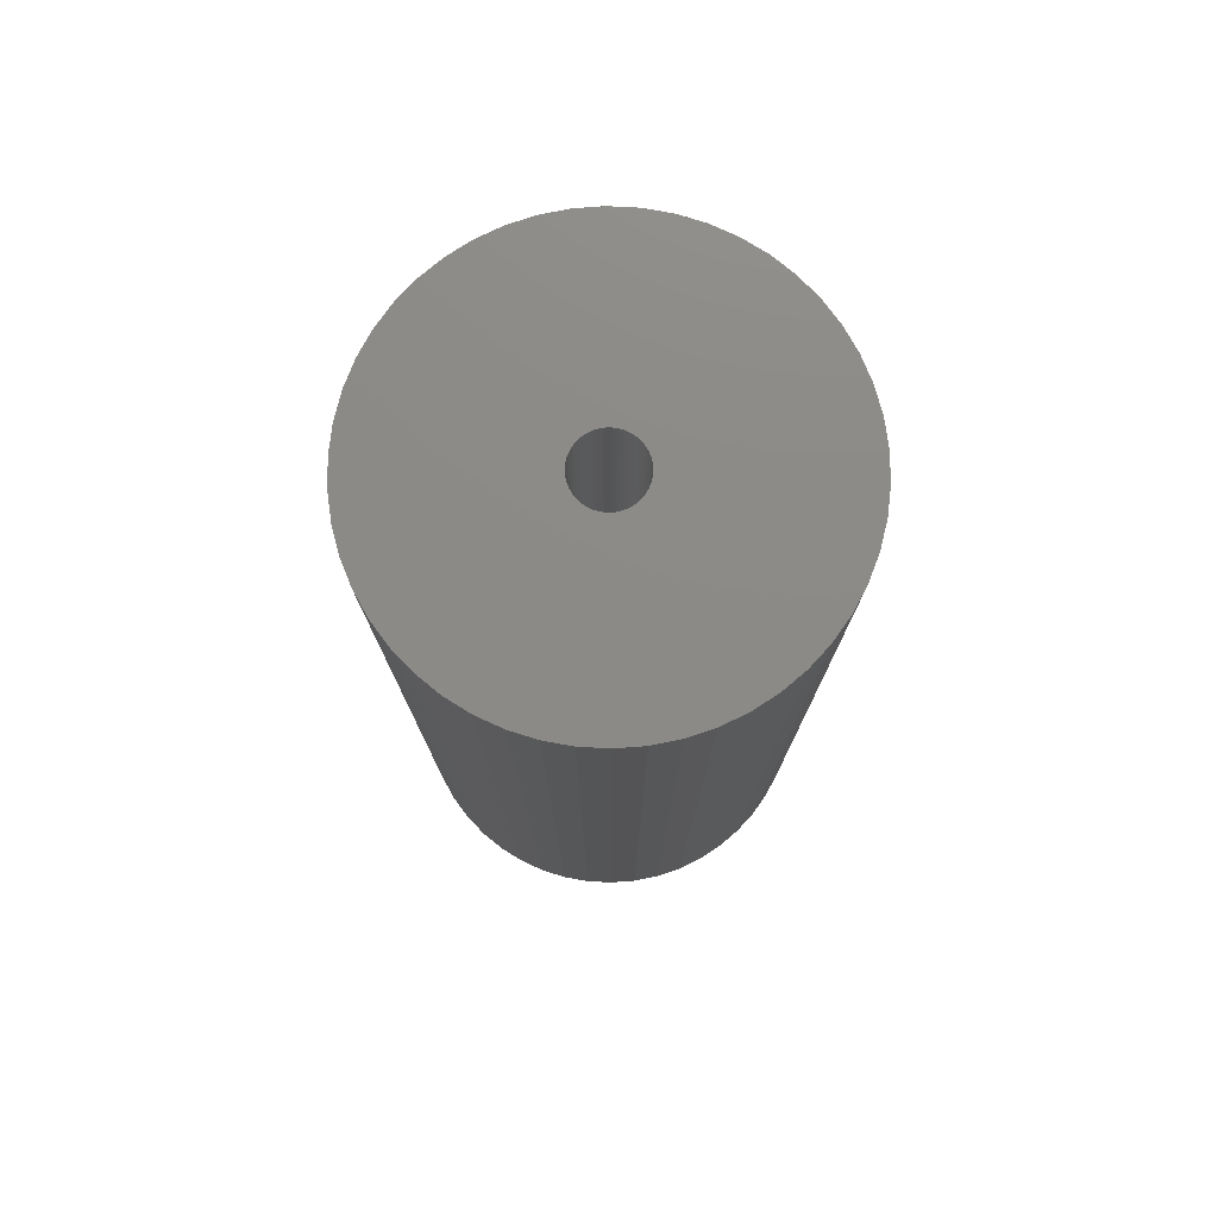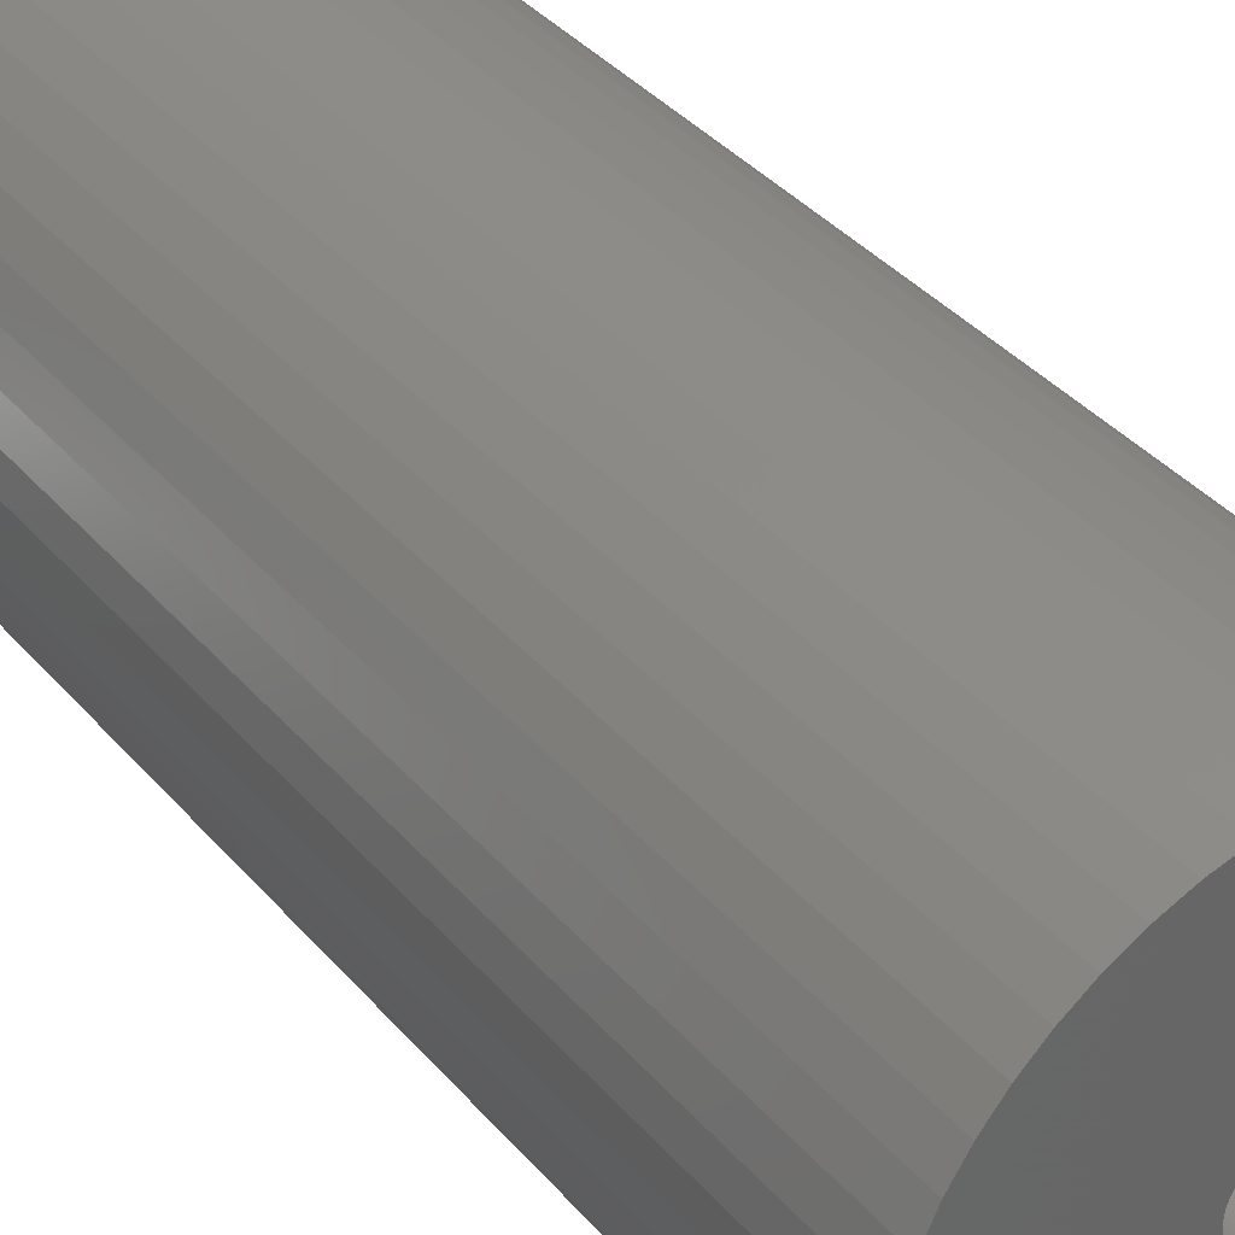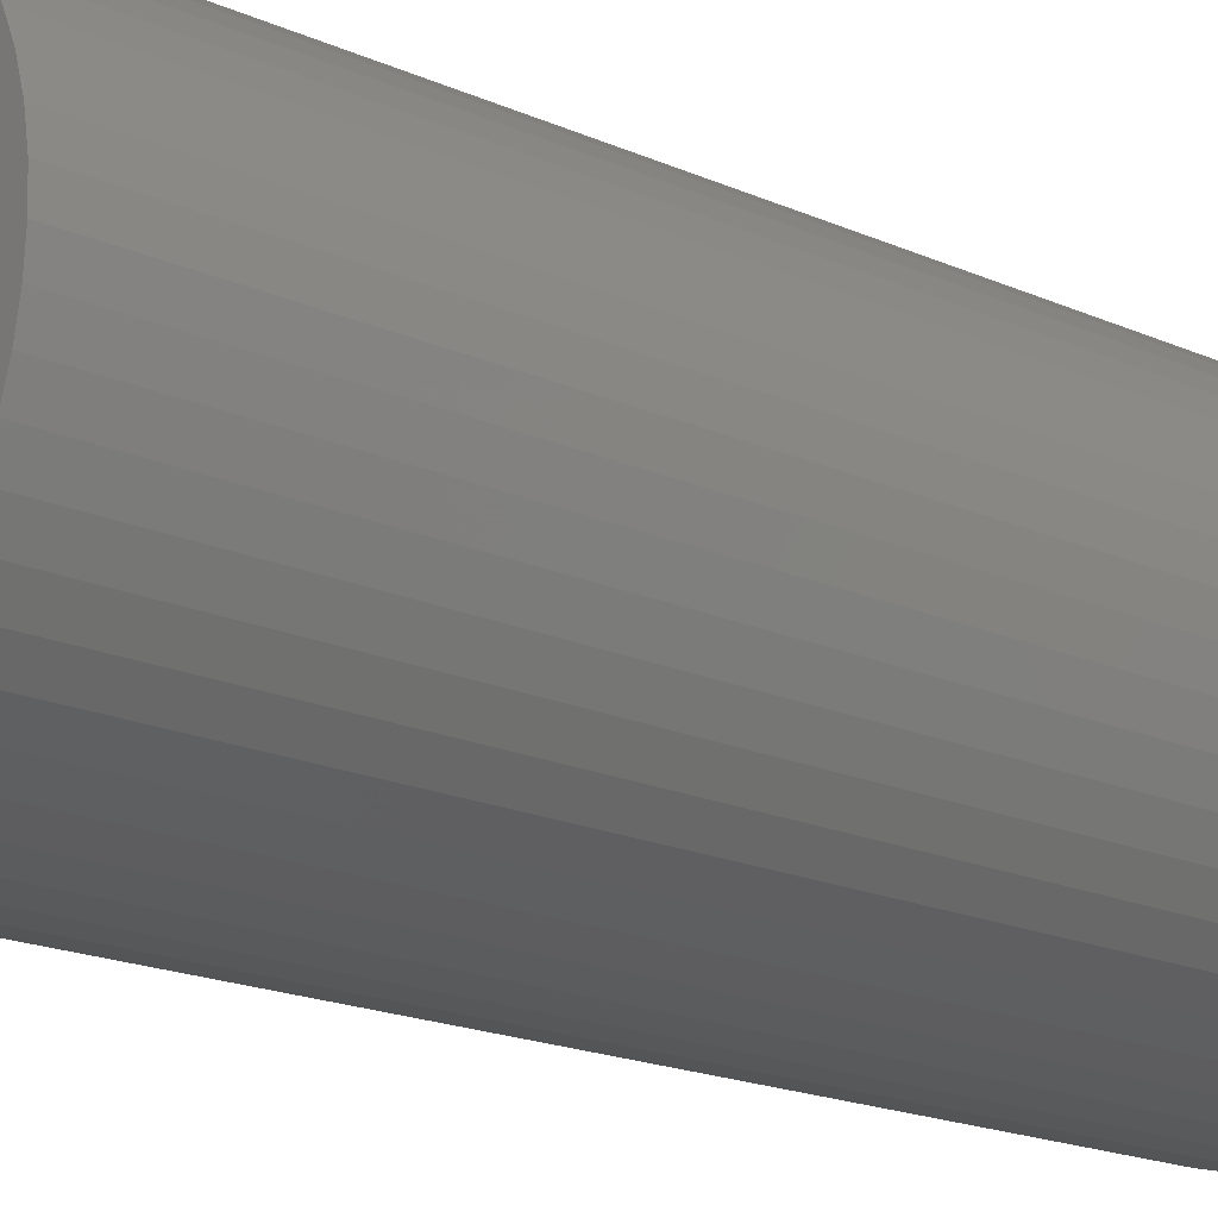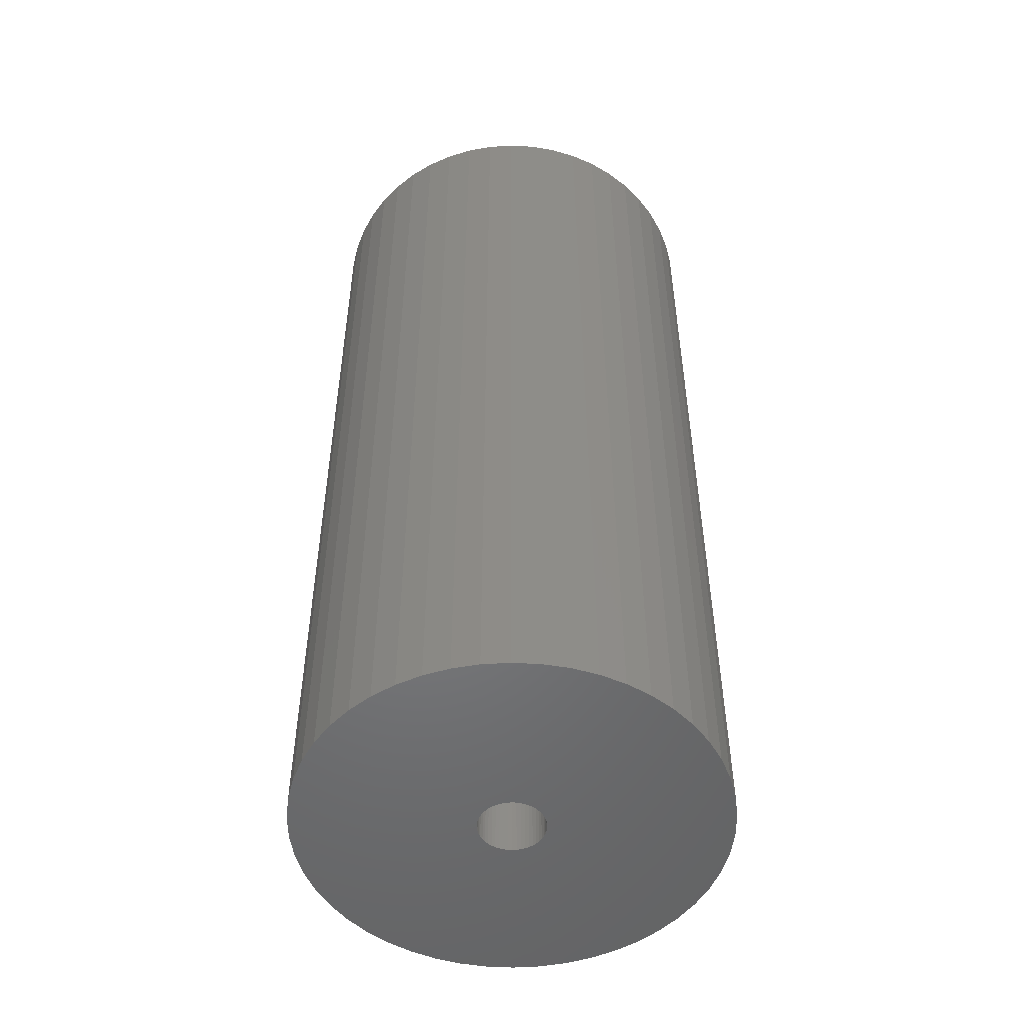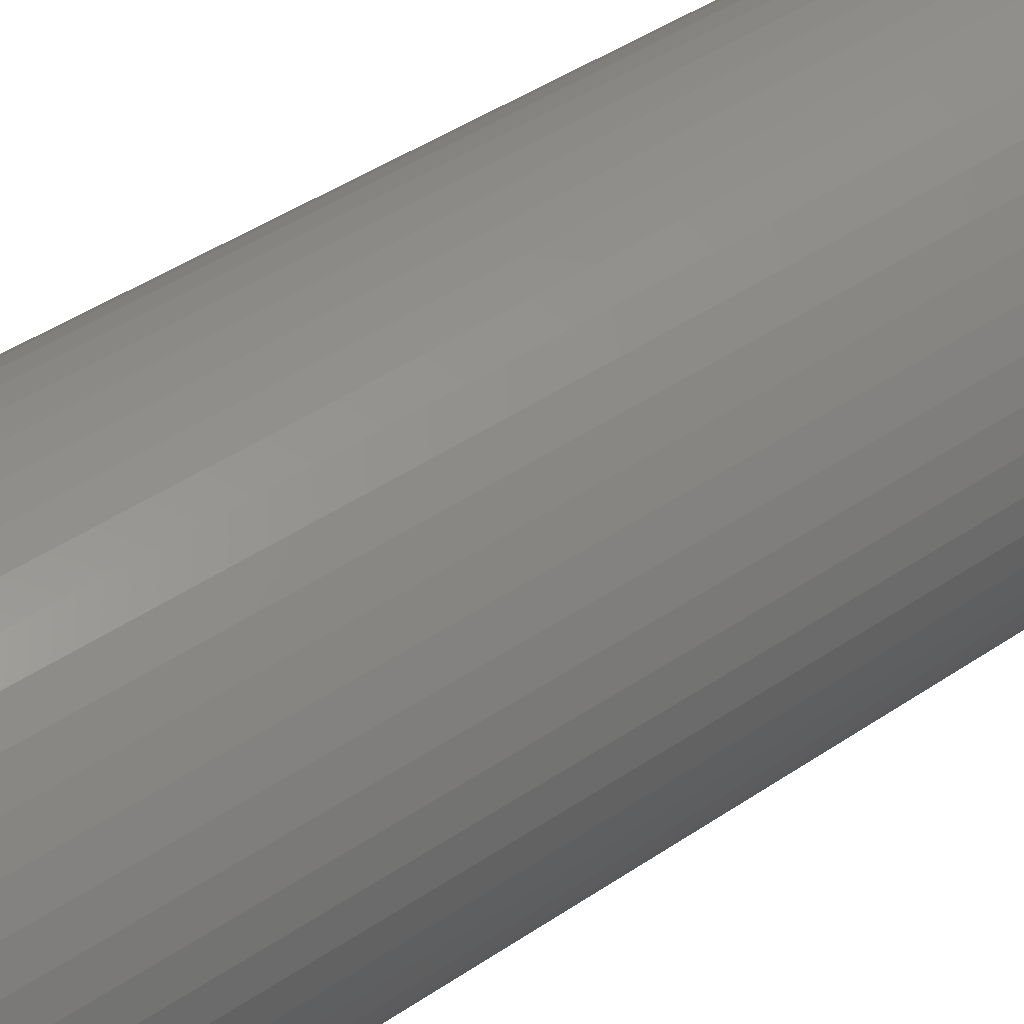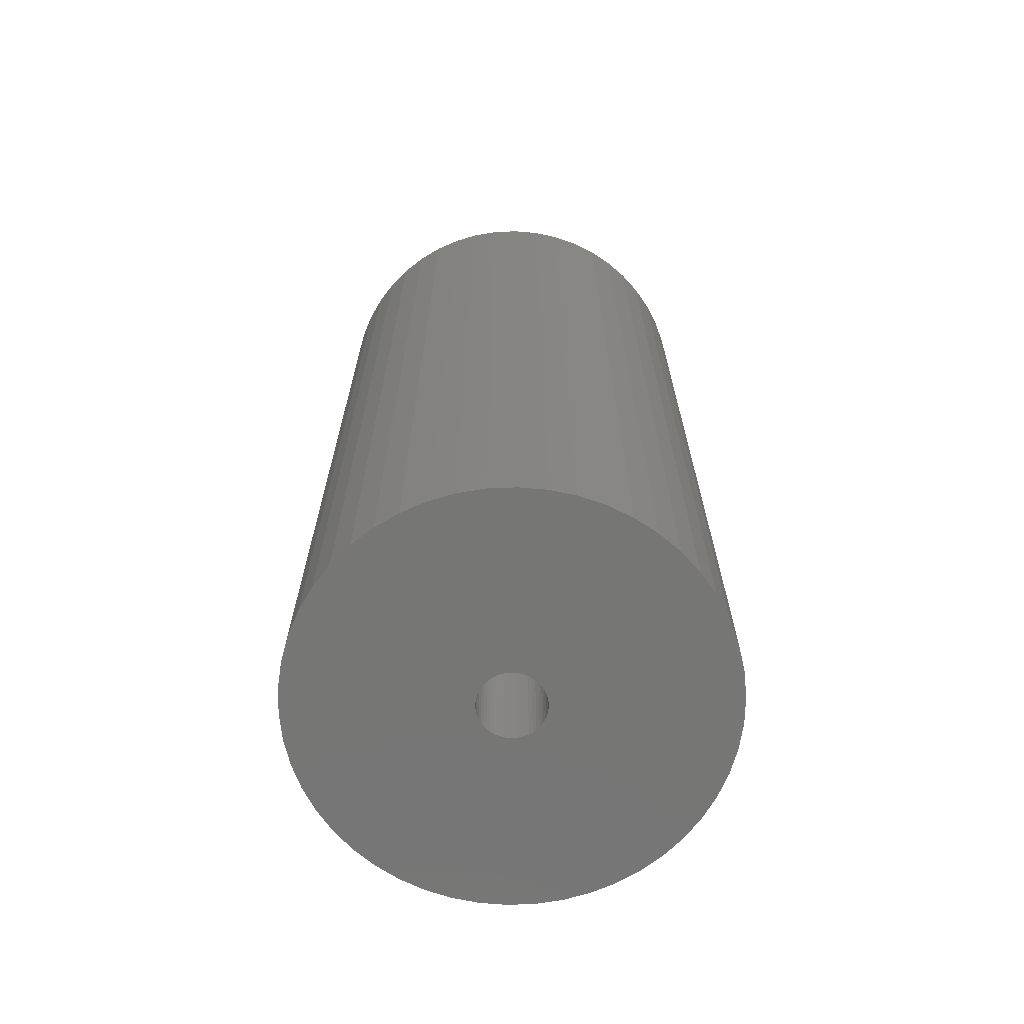
<metadata>
{"format":"stl","ext":"stl","renderer":"f3d","projection":"perspective","resolution":1024,"background":"white","views":[{"elev":77.2,"azim":89.4,"up":"+Z"},{"elev":37.7,"azim":144.5,"up":"+Y"},{"elev":-18.9,"azim":49.9,"up":"+Y"},{"elev":-51.1,"azim":-147.3,"up":"+Z"},{"elev":46.3,"azim":-127.4,"up":"+Y"},{"elev":-68.2,"azim":-40.9,"up":"+Z"}]}
</metadata>
<code>
# stl→obj: 200 verts, 400 faces
v 17.5 0 39
v 17.36 2.193 -39
v 17.36 2.193 39
v 17.5 0 -39
v -17.5 0 -39
v -17.36 2.193 39
v -17.36 2.193 -39
v -17.5 0 39
v 1.099 17.47 -39
v -1.099 17.47 39
v 1.099 17.47 39
v -1.099 17.47 -39
v -1.099 -17.47 -39
v 1.099 -17.47 39
v -1.099 -17.47 39
v 1.099 -17.47 -39
v 12.76 11.98 -39
v 11.15 13.48 39
v 12.76 11.98 39
v 11.15 13.48 -39
v -11.15 13.48 -39
v -12.76 11.98 39
v -11.15 13.48 39
v -12.76 11.98 -39
v -5.408 16.64 -39
v -7.451 15.83 39
v -5.408 16.64 39
v -7.451 15.83 -39
v 16.27 6.442 39
v 15.34 8.431 -39
v 15.34 8.431 39
v 16.27 6.442 -39
v 16.95 4.352 -39
v 16.95 4.352 39
v 7.451 15.83 -39
v 5.408 16.64 39
v 7.451 15.83 39
v 5.408 16.64 -39
v 9.377 14.78 -39
v 9.377 14.78 39
v -16.27 6.442 -39
v -15.34 8.431 39
v -15.34 8.431 -39
v -16.27 6.442 39
v -16.95 4.352 -39
v -16.95 4.352 39
v -3.279 17.19 -39
v -3.279 17.19 39
v 3.279 -17.19 39
v 3.279 -17.19 -39
v 14.16 10.29 39
v 14.16 10.29 -39
v 3.279 17.19 39
v 3.279 17.19 -39
v -14.16 10.29 39
v -14.16 10.29 -39
v 2.75 0 39
v 2.728 0.3447 39
v 17.36 -2.193 39
v 2.664 0.6839 39
v 2.728 -0.3447 39
v 2.557 1.012 39
v 16.95 -4.352 39
v 2.41 1.325 39
v 2.664 -0.6839 39
v 2.225 1.616 39
v 16.27 -6.442 39
v 2.005 1.883 39
v 2.557 -1.012 39
v 1.753 2.119 39
v 15.34 -8.431 39
v 1.474 2.322 39
v 2.41 -1.325 39
v 1.171 2.488 39
v 14.16 -10.29 39
v 0.8498 2.615 39
v 2.225 -1.616 39
v 12.76 -11.98 39
v 0.5153 2.701 39
v 0.1727 2.745 39
v -0.1727 2.745 39
v -0.5153 2.701 39
v -0.8498 2.615 39
v -1.171 2.488 39
v -1.474 2.322 39
v -9.377 14.78 39
v -1.753 2.119 39
v -2.005 1.883 39
v -2.225 1.616 39
v 2.005 -1.883 39
v 11.15 -13.48 39
v 1.753 -2.119 39
v 9.377 -14.78 39
v 1.474 -2.322 39
v 7.451 -15.83 39
v 1.171 -2.488 39
v 5.408 -16.64 39
v 0.8498 -2.615 39
v 0.5153 -2.701 39
v 0.1727 -2.745 39
v -0.1727 -2.745 39
v -0.5153 -2.701 39
v -3.279 -17.19 39
v -0.8498 -2.615 39
v -5.408 -16.64 39
v -1.171 -2.488 39
v -7.451 -15.83 39
v -1.474 -2.322 39
v -9.377 -14.78 39
v -1.753 -2.119 39
v -11.15 -13.48 39
v -2.005 -1.883 39
v -12.76 -11.98 39
v -2.225 -1.616 39
v -14.16 -10.29 39
v -2.41 -1.325 39
v -15.34 -8.431 39
v -2.557 -1.012 39
v -16.27 -6.442 39
v -2.664 -0.6839 39
v -16.95 -4.352 39
v -2.728 -0.3447 39
v -17.36 -2.193 39
v -2.75 0 39
v -2.41 1.325 39
v -2.557 1.012 39
v -2.664 0.6839 39
v -2.728 0.3447 39
v -9.377 14.78 -39
v 17.36 -2.193 -39
v 16.95 -4.352 -39
v -12.76 -11.98 -39
v -11.15 -13.48 -39
v -15.34 -8.431 -39
v -16.27 -6.442 -39
v -14.16 -10.29 -39
v 2.75 0 -39
v 2.728 -0.3447 -39
v 2.664 -0.6839 -39
v 16.27 -6.442 -39
v 2.728 0.3447 -39
v 2.557 -1.012 -39
v 15.34 -8.431 -39
v 2.41 -1.325 -39
v 14.16 -10.29 -39
v 2.664 0.6839 -39
v 2.225 -1.616 -39
v 12.76 -11.98 -39
v 2.005 -1.883 -39
v 11.15 -13.48 -39
v 2.557 1.012 -39
v 1.753 -2.119 -39
v 9.377 -14.78 -39
v 1.474 -2.322 -39
v 7.451 -15.83 -39
v 2.41 1.325 -39
v 1.171 -2.488 -39
v 5.408 -16.64 -39
v 0.8498 -2.615 -39
v 2.225 1.616 -39
v 0.5153 -2.701 -39
v 0.1727 -2.745 -39
v -0.1727 -2.745 -39
v -0.5153 -2.701 -39
v -3.279 -17.19 -39
v -0.8498 -2.615 -39
v -5.408 -16.64 -39
v -1.171 -2.488 -39
v -7.451 -15.83 -39
v -1.474 -2.322 -39
v -9.377 -14.78 -39
v -1.753 -2.119 -39
v -2.005 -1.883 -39
v -2.225 -1.616 -39
v 2.005 1.883 -39
v 1.753 2.119 -39
v 1.474 2.322 -39
v 1.171 2.488 -39
v 0.8498 2.615 -39
v 0.5153 2.701 -39
v 0.1727 2.745 -39
v -0.1727 2.745 -39
v -0.5153 2.701 -39
v -0.8498 2.615 -39
v -1.171 2.488 -39
v -1.474 2.322 -39
v -1.753 2.119 -39
v -2.005 1.883 -39
v -2.225 1.616 -39
v -2.41 1.325 -39
v -2.557 1.012 -39
v -2.664 0.6839 -39
v -2.728 0.3447 -39
v -2.75 0 -39
v -2.41 -1.325 -39
v -2.557 -1.012 -39
v -2.664 -0.6839 -39
v -16.95 -4.352 -39
v -2.728 -0.3447 -39
v -17.36 -2.193 -39
f 1 2 3
f 2 1 4
f 5 6 7
f 6 5 8
f 9 10 11
f 10 9 12
f 13 14 15
f 14 13 16
f 17 18 19
f 18 17 20
f 21 22 23
f 22 21 24
f 25 26 27
f 26 25 28
f 29 30 31
f 30 29 32
f 3 33 34
f 33 3 2
f 35 36 37
f 36 35 38
f 39 37 40
f 37 39 35
f 41 42 43
f 42 41 44
f 45 44 41
f 44 45 46
f 47 27 48
f 27 47 25
f 16 49 14
f 49 16 50
f 34 32 29
f 32 34 33
f 51 17 19
f 17 51 52
f 31 52 51
f 52 31 30
f 38 53 36
f 53 38 54
f 54 11 53
f 11 54 9
f 20 40 18
f 40 20 39
f 43 55 56
f 55 43 42
f 56 22 24
f 22 56 55
f 7 46 45
f 46 7 6
f 57 1 3
f 58 3 34
f 1 57 59
f 60 34 29
f 61 59 57
f 62 29 31
f 59 61 63
f 64 31 51
f 65 63 61
f 66 51 19
f 63 65 67
f 68 19 18
f 69 67 65
f 70 18 40
f 67 69 71
f 72 40 37
f 73 71 69
f 74 37 36
f 71 73 75
f 76 36 53
f 77 75 73
f 75 77 78
f 3 58 57
f 34 60 58
f 29 62 60
f 31 64 62
f 51 66 64
f 19 68 66
f 18 70 68
f 40 72 70
f 37 74 72
f 79 53 11
f 36 76 74
f 53 79 76
f 11 80 79
f 11 81 80
f 10 81 11
f 81 10 82
f 48 82 10
f 82 48 83
f 27 83 48
f 83 27 84
f 26 84 27
f 84 26 85
f 86 85 26
f 85 86 87
f 23 87 86
f 87 23 88
f 88 22 89
f 22 88 23
f 90 78 77
f 78 90 91
f 92 91 90
f 91 92 93
f 94 93 92
f 93 94 95
f 96 95 94
f 95 96 97
f 98 97 96
f 97 98 49
f 99 49 98
f 49 99 14
f 100 14 99
f 101 14 100
f 15 101 102
f 103 102 104
f 101 15 14
f 105 104 106
f 107 106 108
f 109 108 110
f 111 110 112
f 113 112 114
f 115 114 116
f 117 116 118
f 119 118 120
f 121 120 122
f 102 103 15
f 123 122 124
f 55 89 22
f 89 55 125
f 104 105 103
f 42 125 55
f 106 107 105
f 125 42 126
f 108 109 107
f 44 126 42
f 110 111 109
f 126 44 127
f 112 113 111
f 46 127 44
f 114 115 113
f 127 46 128
f 116 117 115
f 6 128 46
f 118 119 117
f 128 6 124
f 120 121 119
f 8 124 6
f 122 123 121
f 124 8 123
f 28 86 26
f 86 28 129
f 129 23 86
f 23 129 21
f 12 48 10
f 48 12 47
f 59 4 1
f 4 59 130
f 63 130 59
f 130 63 131
f 132 111 113
f 111 132 133
f 134 119 135
f 119 134 117
f 136 117 134
f 117 136 115
f 137 4 130
f 138 130 131
f 4 137 2
f 139 131 140
f 141 2 137
f 142 140 143
f 2 141 33
f 144 143 145
f 146 33 141
f 147 145 148
f 33 146 32
f 149 148 150
f 151 32 146
f 152 150 153
f 32 151 30
f 154 153 155
f 156 30 151
f 157 155 158
f 30 156 52
f 159 158 50
f 160 52 156
f 52 160 17
f 130 138 137
f 131 139 138
f 140 142 139
f 143 144 142
f 145 147 144
f 148 149 147
f 150 152 149
f 153 154 152
f 155 157 154
f 161 50 16
f 158 159 157
f 50 161 159
f 16 162 161
f 16 163 162
f 13 163 16
f 163 13 164
f 165 164 13
f 164 165 166
f 167 166 165
f 166 167 168
f 169 168 167
f 168 169 170
f 171 170 169
f 170 171 172
f 133 172 171
f 172 133 173
f 173 132 174
f 132 173 133
f 175 17 160
f 17 175 20
f 176 20 175
f 20 176 39
f 177 39 176
f 39 177 35
f 178 35 177
f 35 178 38
f 179 38 178
f 38 179 54
f 180 54 179
f 54 180 9
f 181 9 180
f 182 9 181
f 12 182 183
f 47 183 184
f 182 12 9
f 25 184 185
f 28 185 186
f 129 186 187
f 21 187 188
f 24 188 189
f 56 189 190
f 43 190 191
f 41 191 192
f 45 192 193
f 183 47 12
f 7 193 194
f 136 174 132
f 174 136 195
f 184 25 47
f 134 195 136
f 185 28 25
f 195 134 196
f 186 129 28
f 135 196 134
f 187 21 129
f 196 135 197
f 188 24 21
f 198 197 135
f 189 56 24
f 197 198 199
f 190 43 56
f 200 199 198
f 191 41 43
f 199 200 194
f 192 45 41
f 5 194 200
f 193 7 45
f 194 5 7
f 155 93 95
f 93 155 153
f 71 140 67
f 140 71 143
f 132 115 136
f 115 132 113
f 135 121 198
f 121 135 119
f 150 78 91
f 78 150 148
f 158 95 97
f 95 158 155
f 50 97 49
f 97 50 158
f 75 143 71
f 143 75 145
f 78 145 75
f 145 78 148
f 67 131 63
f 131 67 140
f 165 15 103
f 15 165 13
f 169 105 107
f 105 169 167
f 167 103 105
f 103 167 165
f 198 123 200
f 123 198 121
f 200 8 5
f 8 200 123
f 153 91 93
f 91 153 150
f 171 107 109
f 107 171 169
f 133 109 111
f 109 133 171
f 137 58 141
f 58 137 57
f 124 193 128
f 193 124 194
f 182 80 81
f 80 182 181
f 162 101 100
f 101 162 163
f 176 68 70
f 68 176 175
f 188 87 88
f 87 188 187
f 185 83 84
f 83 185 184
f 144 69 142
f 69 144 73
f 151 64 156
f 64 151 62
f 179 74 76
f 74 179 178
f 177 70 72
f 70 177 176
f 126 190 125
f 190 126 191
f 89 188 88
f 188 89 189
f 186 84 85
f 84 186 185
f 184 82 83
f 82 184 183
f 139 61 138
f 61 139 65
f 157 98 96
f 98 157 159
f 146 62 151
f 62 146 60
f 141 60 146
f 60 141 58
f 160 68 175
f 68 160 66
f 156 66 160
f 66 156 64
f 180 76 79
f 76 180 179
f 181 79 80
f 79 181 180
f 178 72 74
f 72 178 177
f 125 189 89
f 189 125 190
f 127 191 126
f 191 127 192
f 128 192 127
f 192 128 193
f 187 85 87
f 85 187 186
f 183 81 82
f 81 183 182
f 138 57 137
f 57 138 61
f 149 77 147
f 77 149 90
f 116 196 118
f 196 116 195
f 112 174 114
f 174 112 173
f 154 96 94
f 96 154 157
f 142 65 139
f 65 142 69
f 147 73 144
f 73 147 77
f 120 199 122
f 199 120 197
f 122 194 124
f 194 122 199
f 118 197 120
f 197 118 196
f 152 94 92
f 94 152 154
f 159 99 98
f 99 159 161
f 161 100 99
f 100 161 162
f 163 102 101
f 102 163 164
f 166 106 104
f 106 166 168
f 164 104 102
f 104 164 166
f 114 195 116
f 195 114 174
f 149 92 90
f 92 149 152
f 168 108 106
f 108 168 170
f 170 110 108
f 110 170 172
f 172 112 110
f 112 172 173

</code>
